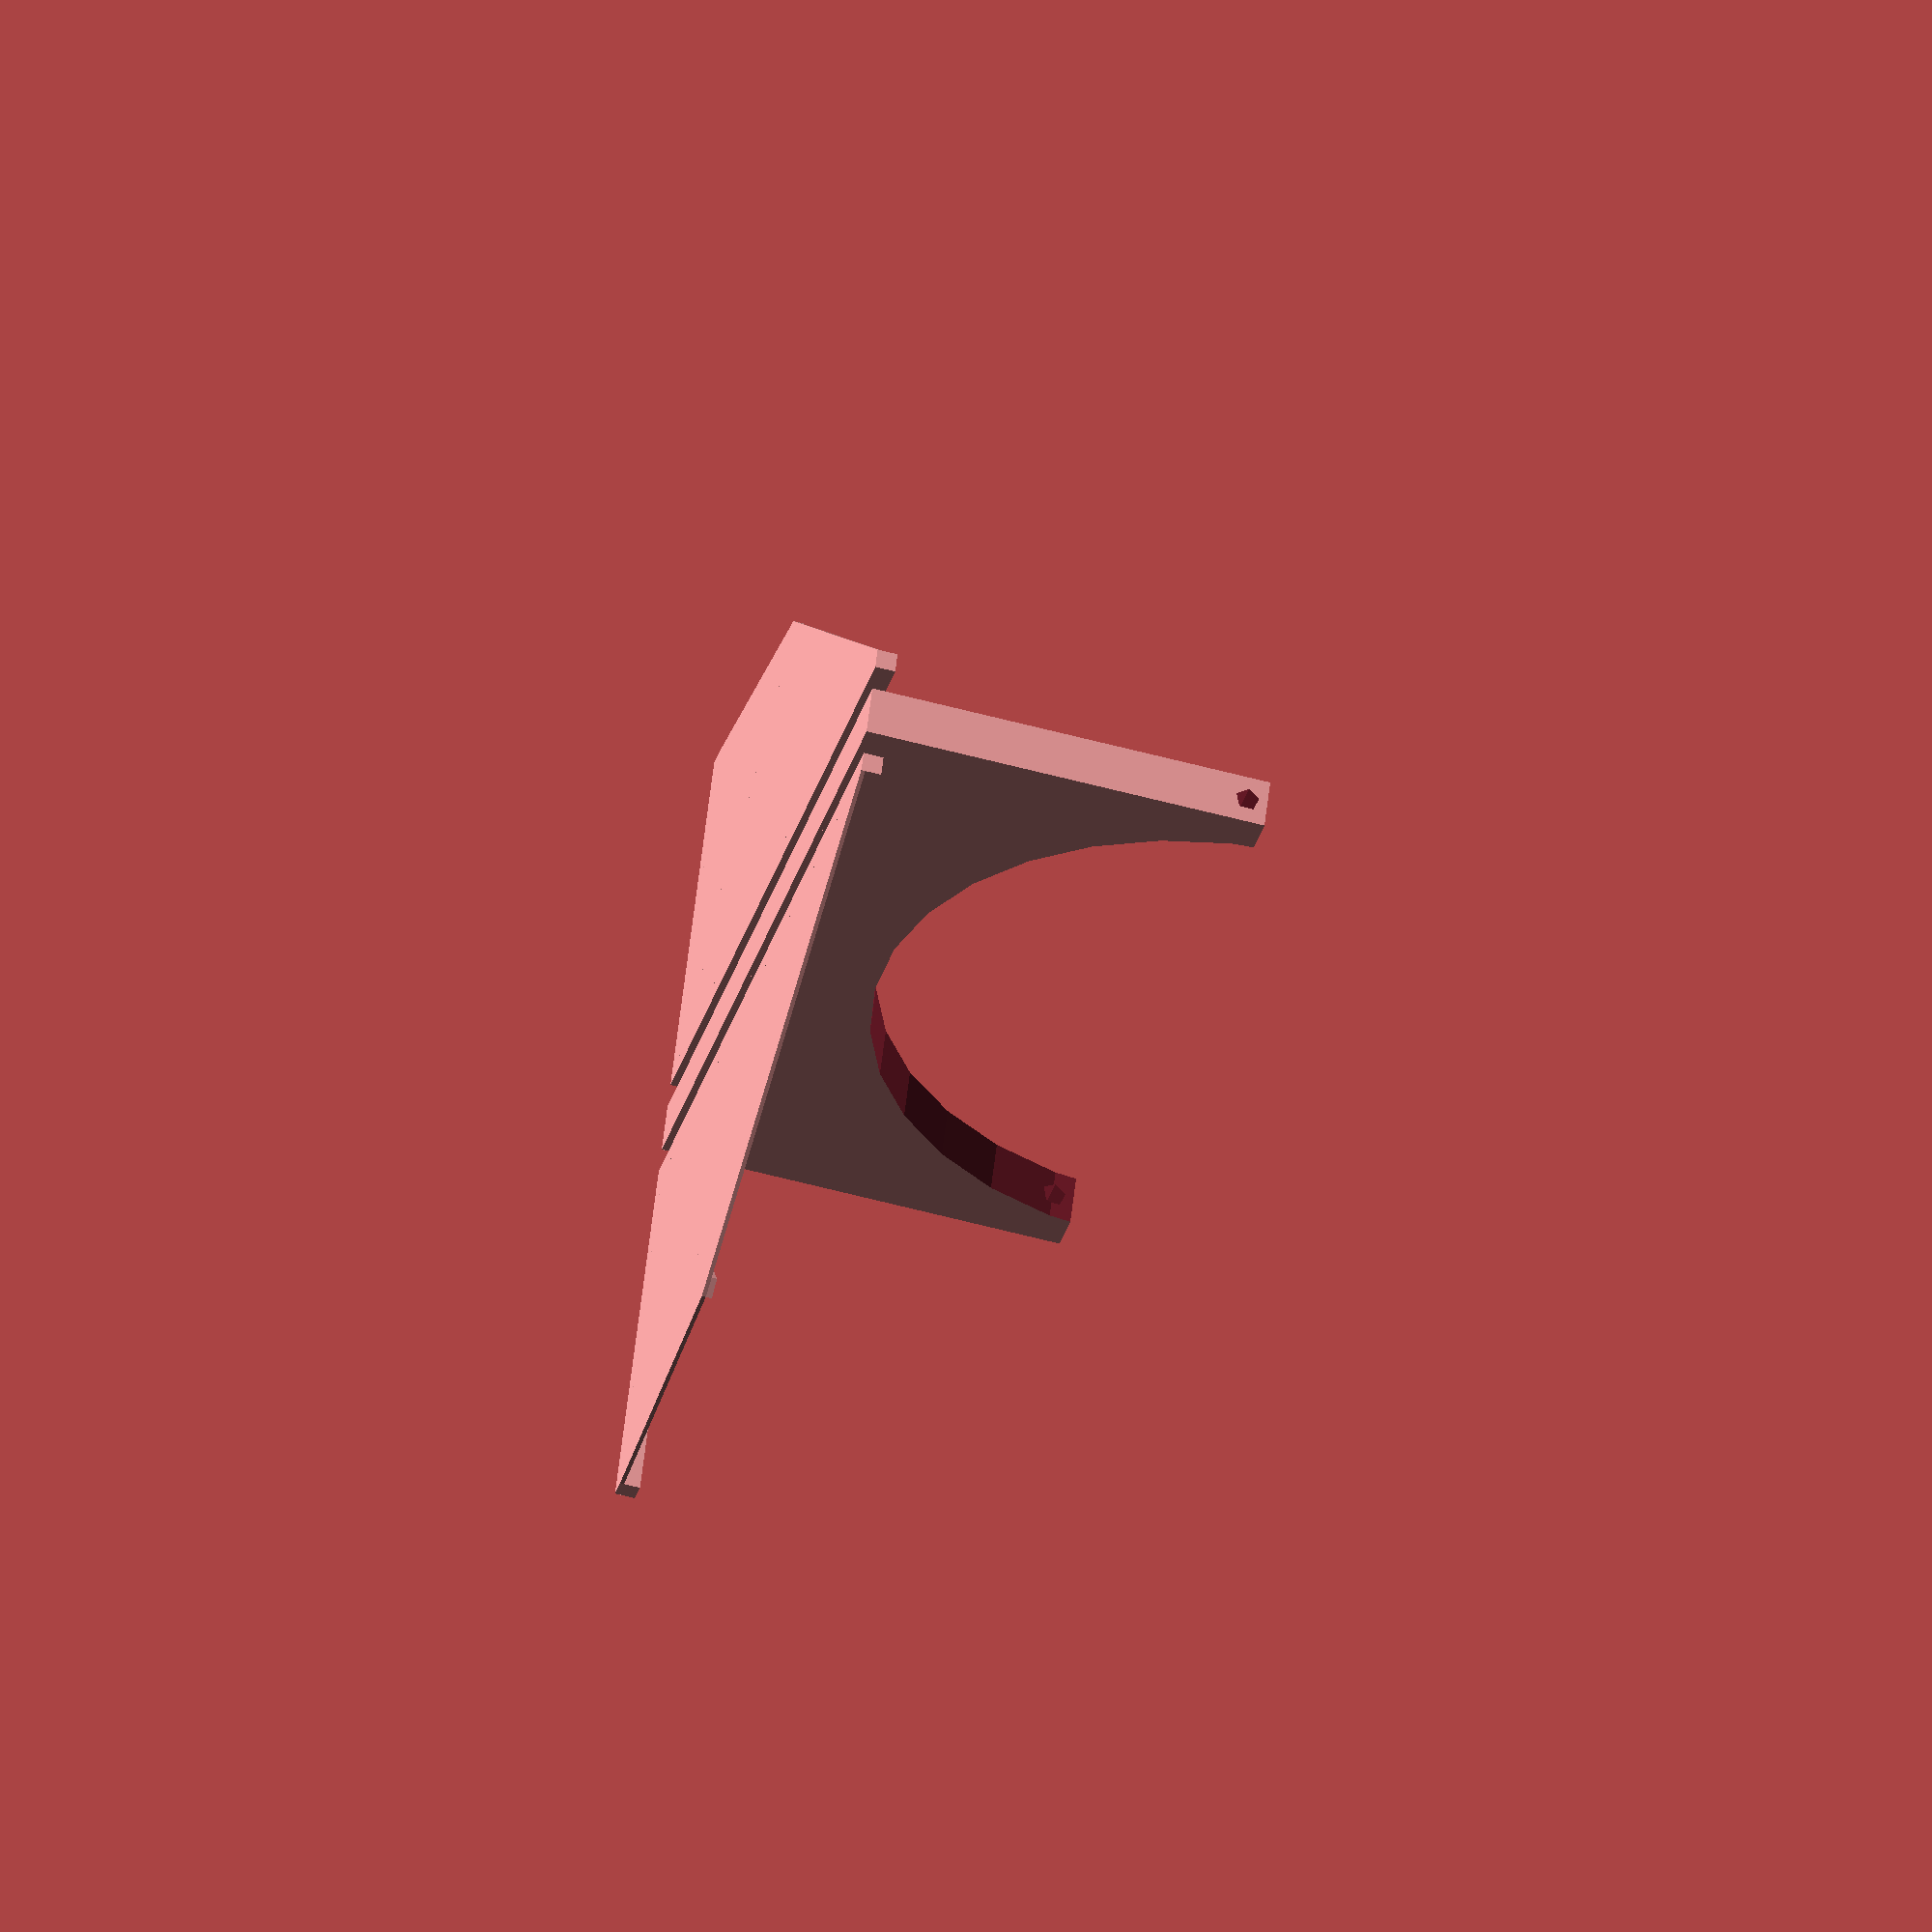
<openscad>
/*
 * Copyright (C) 2013 Peter Withers
 *
 * This program is free software; you can redistribute it and/or
 * modify it under the terms of the GNU General Public License
 * as published by the Free Software Foundation; either version 2
 * of the License, or (at your option) any later version.
 *
 * This program is distributed in the hope that it will be useful,
 * but WITHOUT ANY WARRANTY; without even the implied warranty of
 * MERCHANTABILITY or FITNESS FOR A PARTICULAR PURPOSE.  See the
 * GNU General Public License for more details.
 *
 * You should have received a copy of the GNU General Public License
 * along with this program; if not, write to the Free Software
 * Foundation, Inc., 59 Temple Place - Suite 330, Boston, MA  02111-1307, USA.
 */

webbingThickness = 0.4;
wingSpan = 80;
fuselageLength = 80;
fuselageWidth = 5;
fuselageHeight = 40;
fingerThickness = 2;
axilDiameter = 1.2;
wingLength = (wingSpan - fuselageWidth) / 2;

module makeWing() {
    translate([fuselageWidth,0,0]) {
        cube([wingLength, fingerThickness, fingerThickness]);
        cube([fingerThickness, fuselageLength, fingerThickness]);
		 translate([fingerThickness/2,fingerThickness,0])rotate([0,0,-45]) cube([fingerThickness, wingLength*1.2, fingerThickness/2]);
    }
    // make the loop
    translate([wingLength*0.3,fingerThickness/2,fingerThickness+axilDiameter]){
        //translate([0,(-fuselageHeight/2)+fingerThickness,0])
        rotate([-90,0,0])difference(){
            cylinder(h=fingerThickness,r=axilDiameter+fingerThickness,center=true);
            cylinder(h=fingerThickness*2,r=axilDiameter,center=true);
        }
    }
}

module makeWebbing(){
    intersection(){
        translate([-fuselageLength,0,0]) cube([fuselageLength*2, fuselageLength, webbingThickness]);
        union() {
            hull() makeWing();
            hull() scale([-1,1,1]) makeWing();
        }
    }
}

module makeFuselage(){
    translate([0,fuselageLength/2,fuselageHeight/2]){
        difference(){
            cube([fuselageWidth, fuselageLength, fuselageHeight], center=true);
            union()rotate([-90,0,0]){
                // bore the hole for the axil
                translate([0,(-fuselageHeight/2)+fingerThickness,0])cylinder(h=fuselageLength*2,r=axilDiameter,center=true);
                // make an opening for the rubber band to be placed
                rotate([0,90,0])translate([0,(-fuselageHeight/1.5)+fingerThickness,0])scale([1,(fuselageHeight/fuselageLength)*1.8,1])cylinder(h=fuselageWidth*2, r=fuselageLength/2.2,center=true);
            }
        }
    }
}

module makeOrnithopter(){
	makeFuselage();
        makeWebbing();
	makeWing();
	scale([-1,1,1]) makeWing();
}

makeOrnithopter();

</openscad>
<views>
elev=236.8 azim=65.5 roll=285.8 proj=o view=wireframe
</views>
